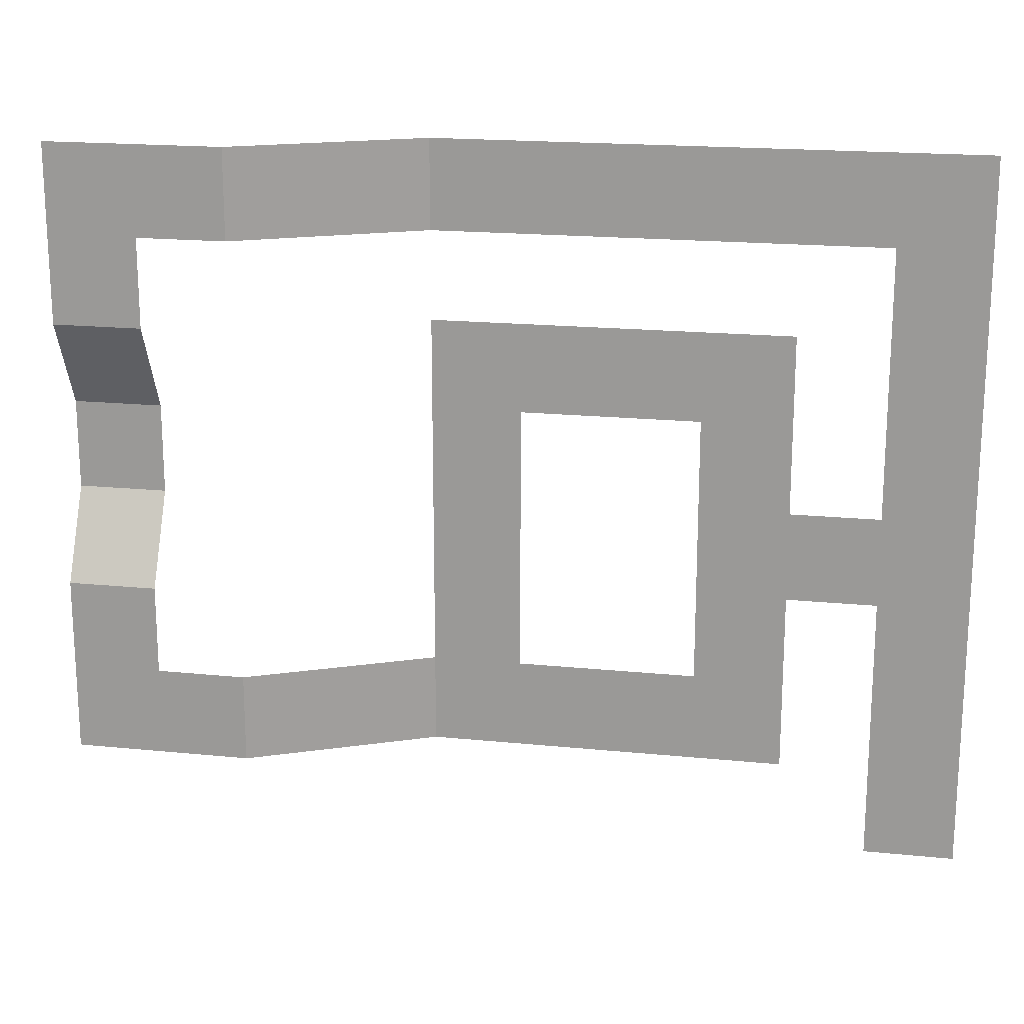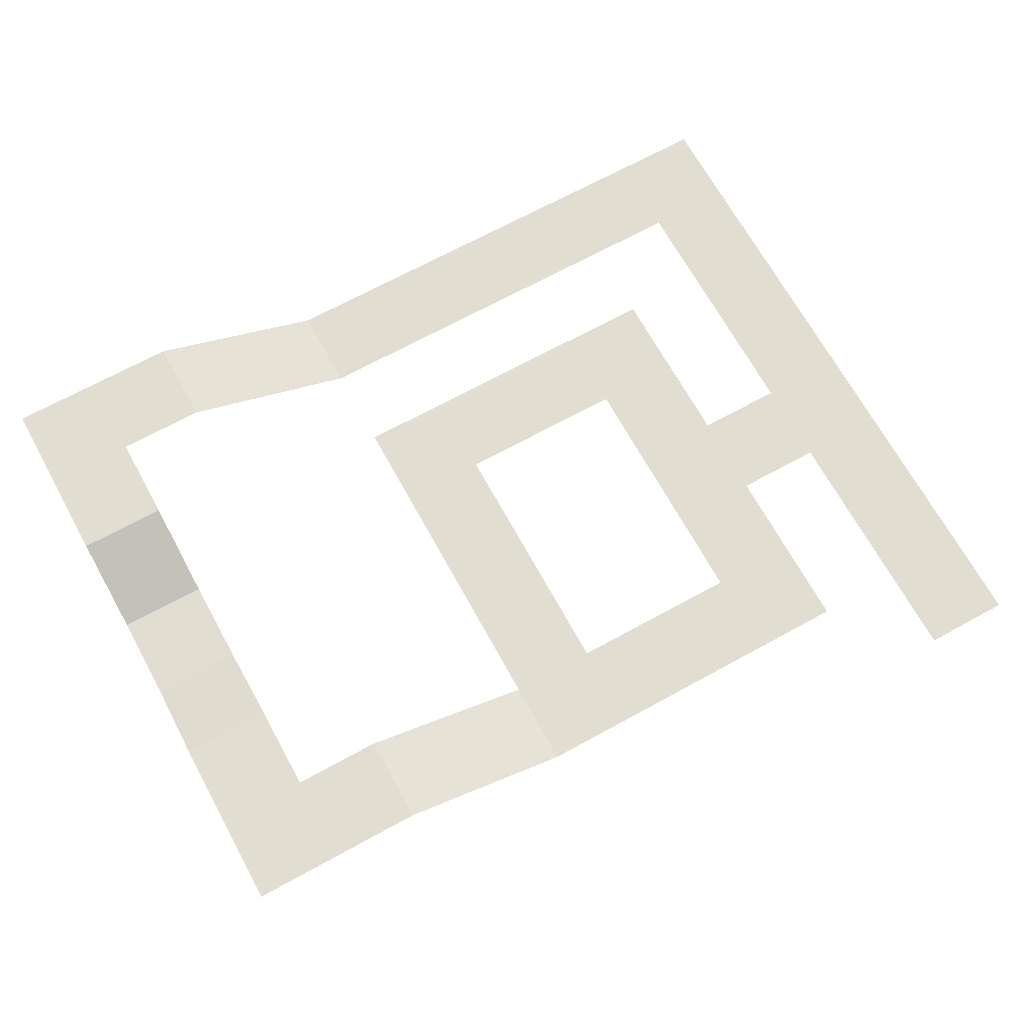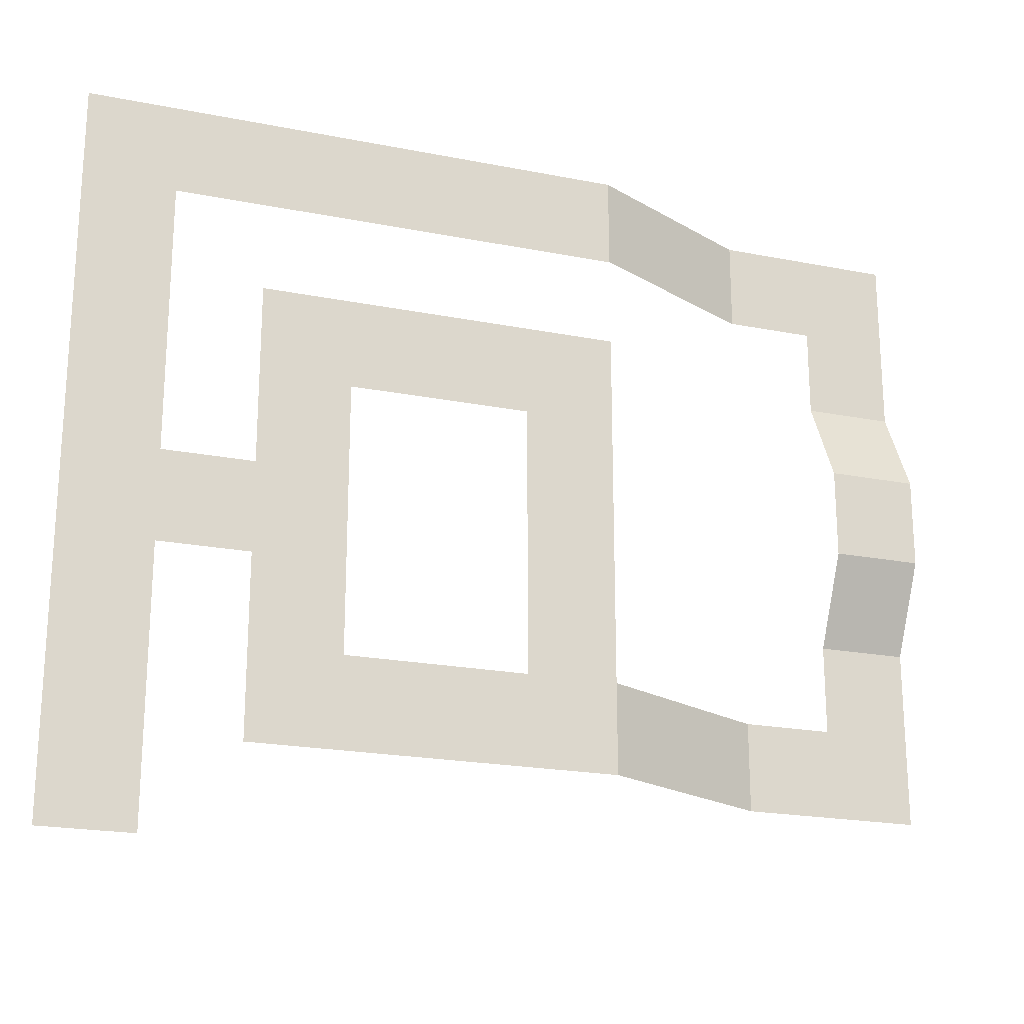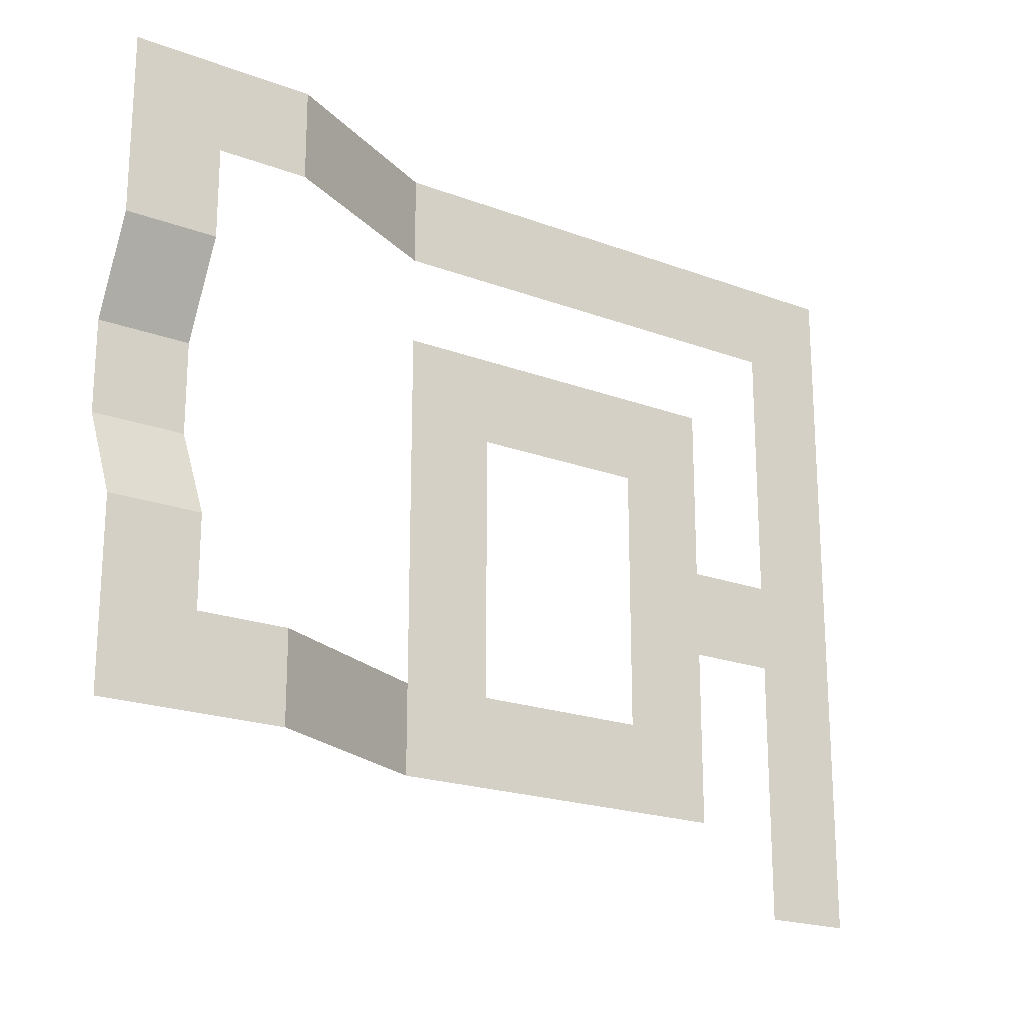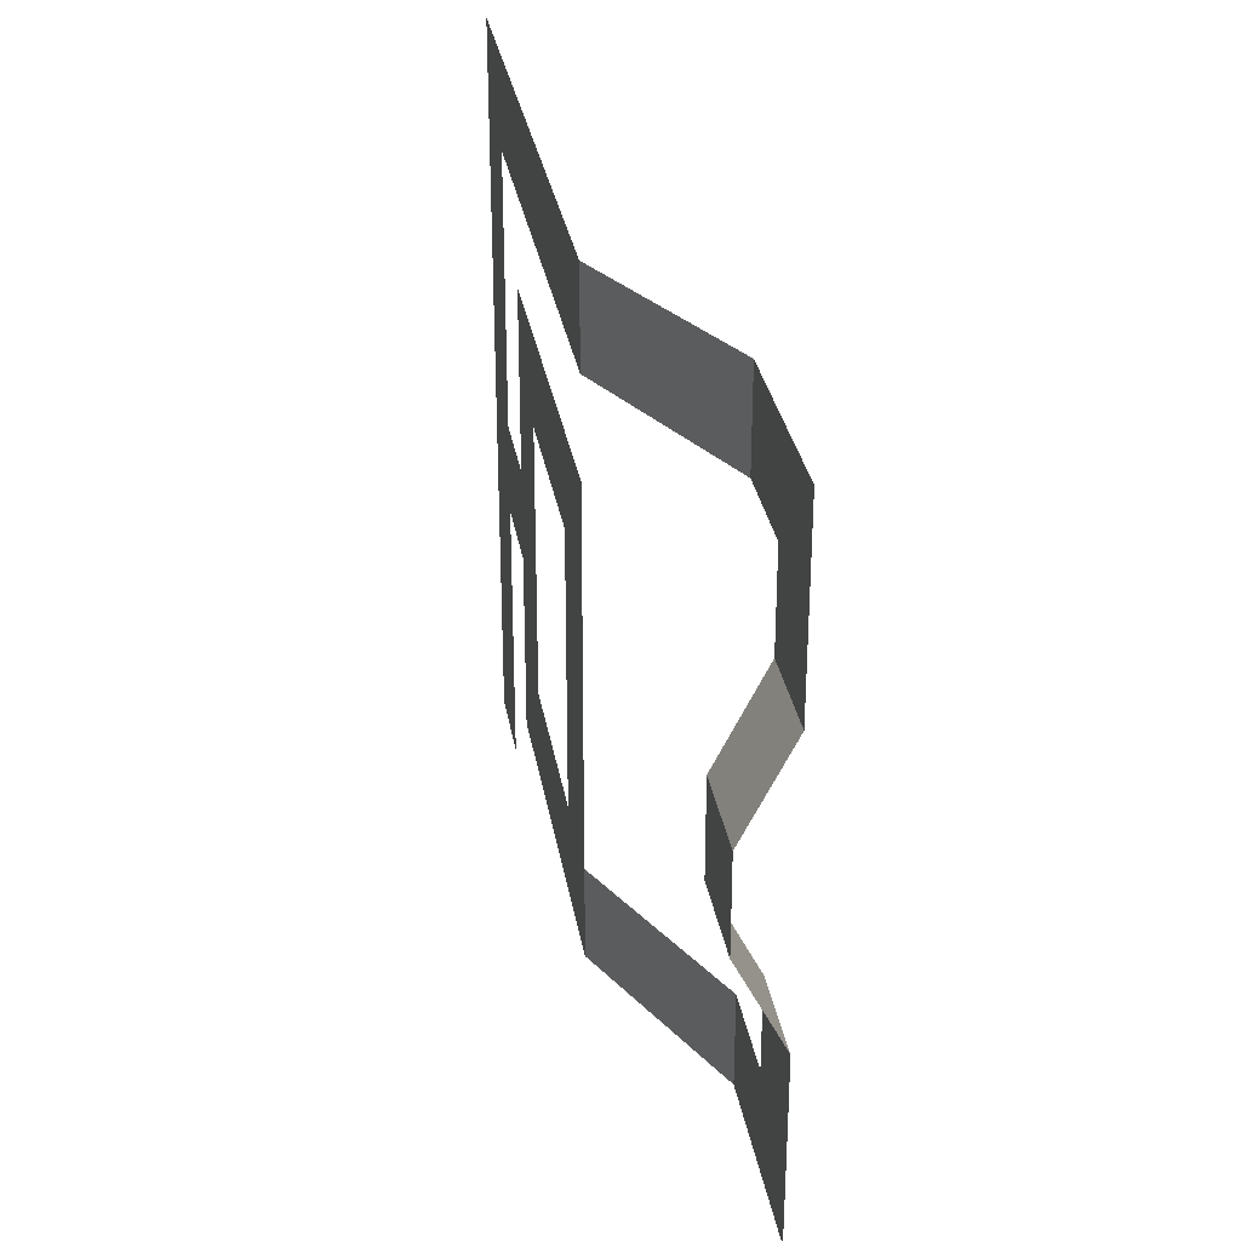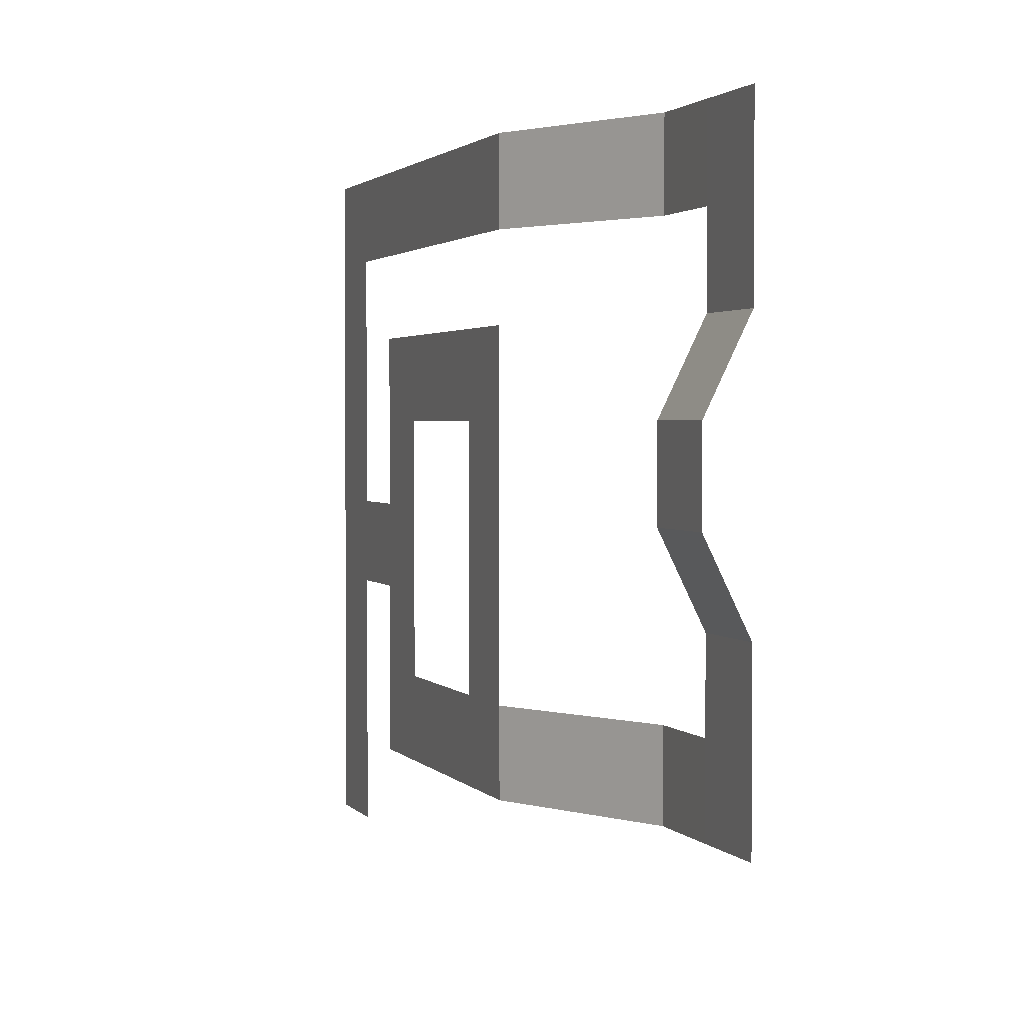
<metadata>
{"format":"obj","ext":"obj","renderer":"f3d","projection":"perspective","resolution":1024,"background":"white","views":[{"elev":18.5,"azim":-169.0,"up":"+Z"},{"elev":68.6,"azim":151.2,"up":"+Y"},{"elev":-21.0,"azim":-19.5,"up":"+Z"},{"elev":-20.4,"azim":145.6,"up":"+Z"},{"elev":31.1,"azim":80.5,"up":"+Z"},{"elev":2.2,"azim":70.2,"up":"+Z"}]}
</metadata>
<code>
o NODES_Sphere.009
v 32 -0 48
v 0 -0 0
v 0 -0 48
v 0 -0 112
v 144 16 112
v 144 16 16
v 80.02 -0 16
v 80 -0 80
v 32 -0 80
v 32 -0 16
o ROAD_Plane.001
v -8.02 0 8.02
v 8.02 0 8.02
v -8.02 0 -8.02
v 8.02 0 -8.02
v 23.98 0 40.01
v 23.98 0 55.99
v 40.02 0 40.01
v 40.02 0 55.99
v 23.98 0 88.02
v 40.02 0 88.02
v 23.98 0 71.98
v 40.02 0 71.98
v 23.98 0 24.02
v 40.02 0 24.02
v 23.98 0 7.98
v 40.02 0 7.98
v 72.02 0 7.98
v 56.02 0 7.98
v 72.02 0 24.02
v 88.02 0 24.02
v 56.02 0 24.02
v 88.02 0 7.98
v 56 0 71.98
v 56 0 88.02
v 71.98 0 88.02
v 88.02 0 88.02
v 71.98 0 71.98
v 88.02 0 71.98
v 71.99 0 55.99
v 72.01 0 40.01
v 88.02 0 55.99
v 88.02 0 40.01
v 120 16.02 24.02
v 120 16.02 7.98
v -8.02 0 87.99
v -8.02 0 71.99
v -8.02 0 56
v -8.02 0 40.01
v -8.02 0 24.01
v 8.02 0 87.99
v 8.02 0 71.99
v 8.02 0 56
v 8.02 0 40.01
v 8.02 0 24.01
v -8.02 0 120
v 8.02 0 120
v -8.02 0 104
v 8.02 0 104
v 72.02 0 104
v 56.02 0 104
v 40.02 0 104
v 24.02 0 104
v 72.02 0 120
v 56.02 0 120
v 40.02 0 120
v 24.02 0 120
v 104 8.01 7.98
v 104 8.01 24.02
v 136 16 24.02
v 152 16 24.02
v 136 16 7.98
v 152 16 7.98
v 88.02 0 120
v 88.02 0 104
v 120 16.02 120
v 120 16.02 104
v 104 8.01 104
v 104 8.01 120
v 136 16 120
v 152 16 120
v 136 16 104
v 152 16 104
v 136 16 88.02
v 152 16 88.02
v 136 8 71.98
v 152 8 71.98
v 136 8 55.98
v 152 8 55.98
v 136 16 39.98
v 152 16 39.98
f 11 12 14 13
f 51 46 45 50
f 52 47 46 51
f 53 48 47 52
f 53 52 16 15
f 17 15 16 18
f 24 23 15 17
f 18 16 21 22
f 19 20 22 21
f 23 24 26 25
f 31 29 27 28
f 24 31 28 26
f 29 30 32 27
f 32 30 68 67
f 22 20 34 33
f 33 34 35 37
f 35 36 38 37
f 42 40 39 41
f 30 29 40 42
f 41 39 37 38
f 54 49 48 53
f 12 11 49 54
f 50 45 57 58
f 55 56 58 57
f 64 63 59 60
f 65 64 60 61
f 66 65 61 62
f 56 66 62 58
f 63 73 74 59
f 67 68 43 44
f 44 43 69 71
f 69 70 72 71
f 74 73 78 77
f 77 78 75 76
f 76 75 79 81
f 79 80 82 81
f 85 83 84 86
f 88 90 89 87
f 70 69 89 90
f 81 82 84 83
f 86 88 87 85

</code>
